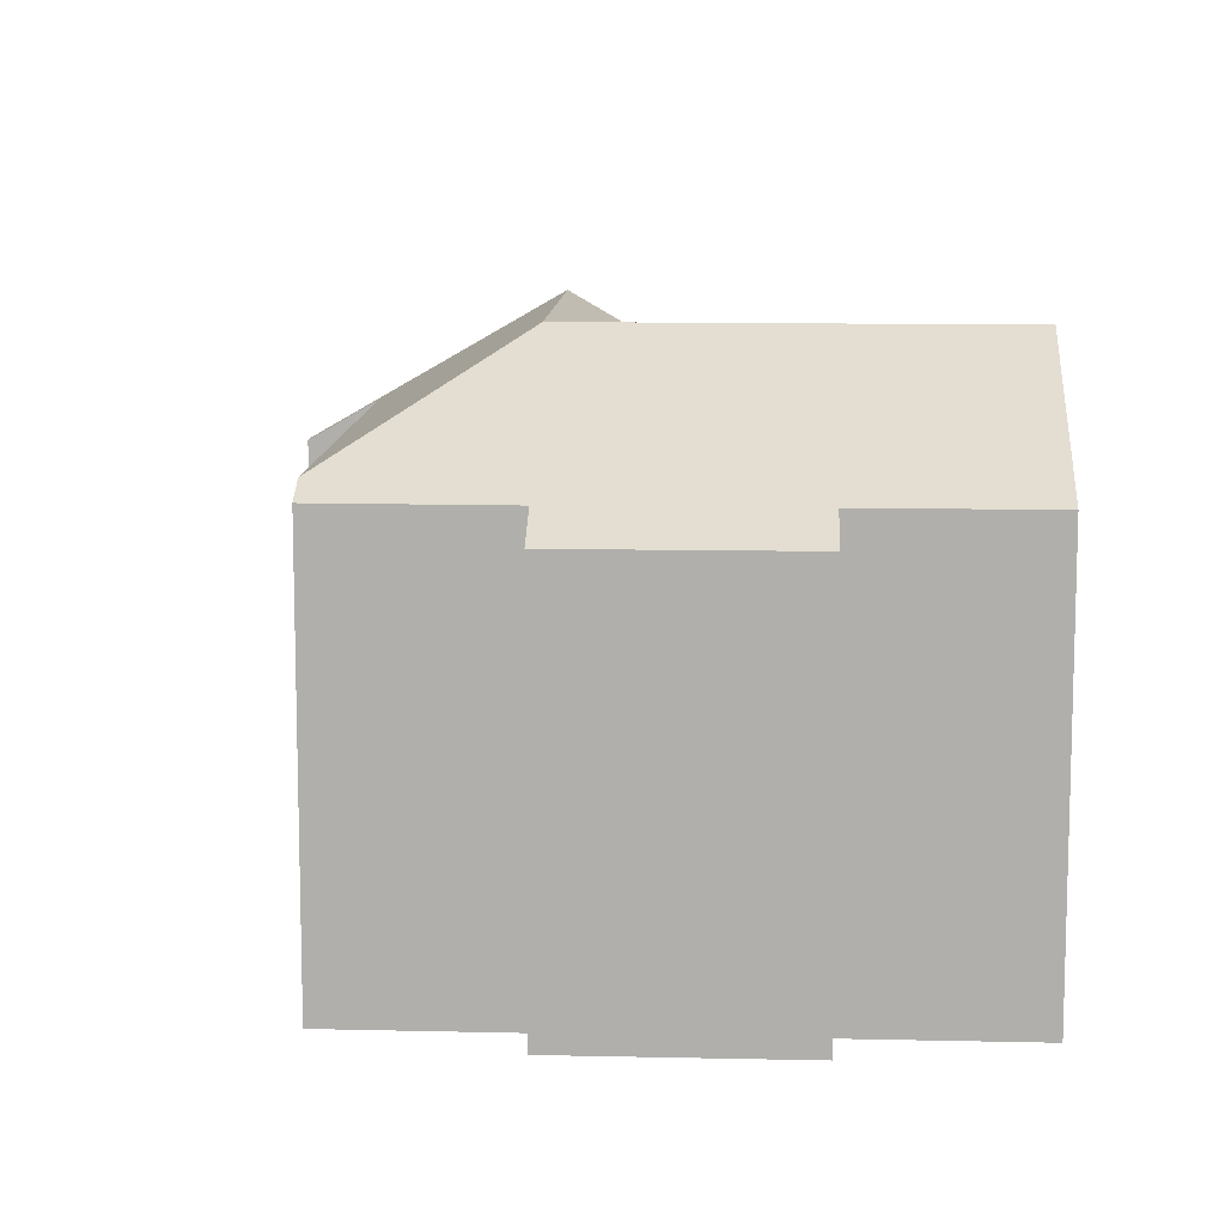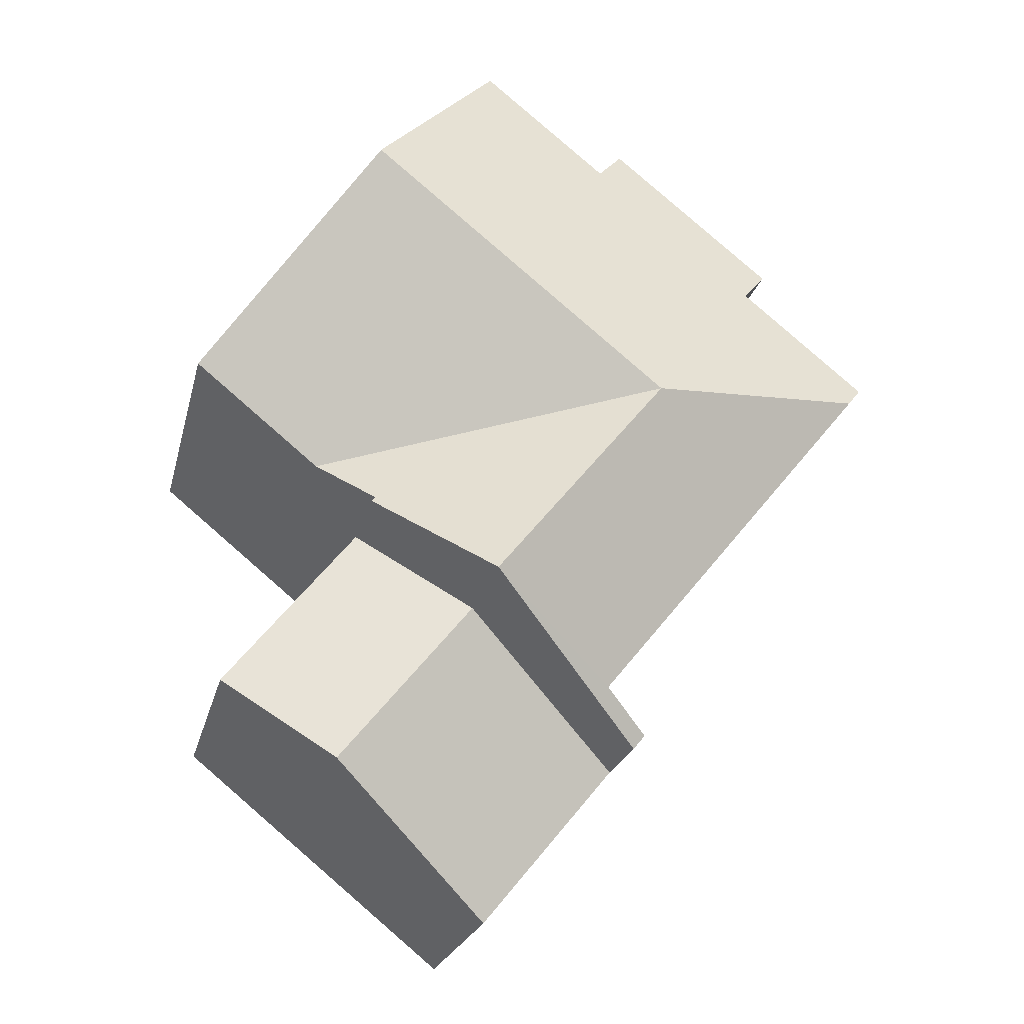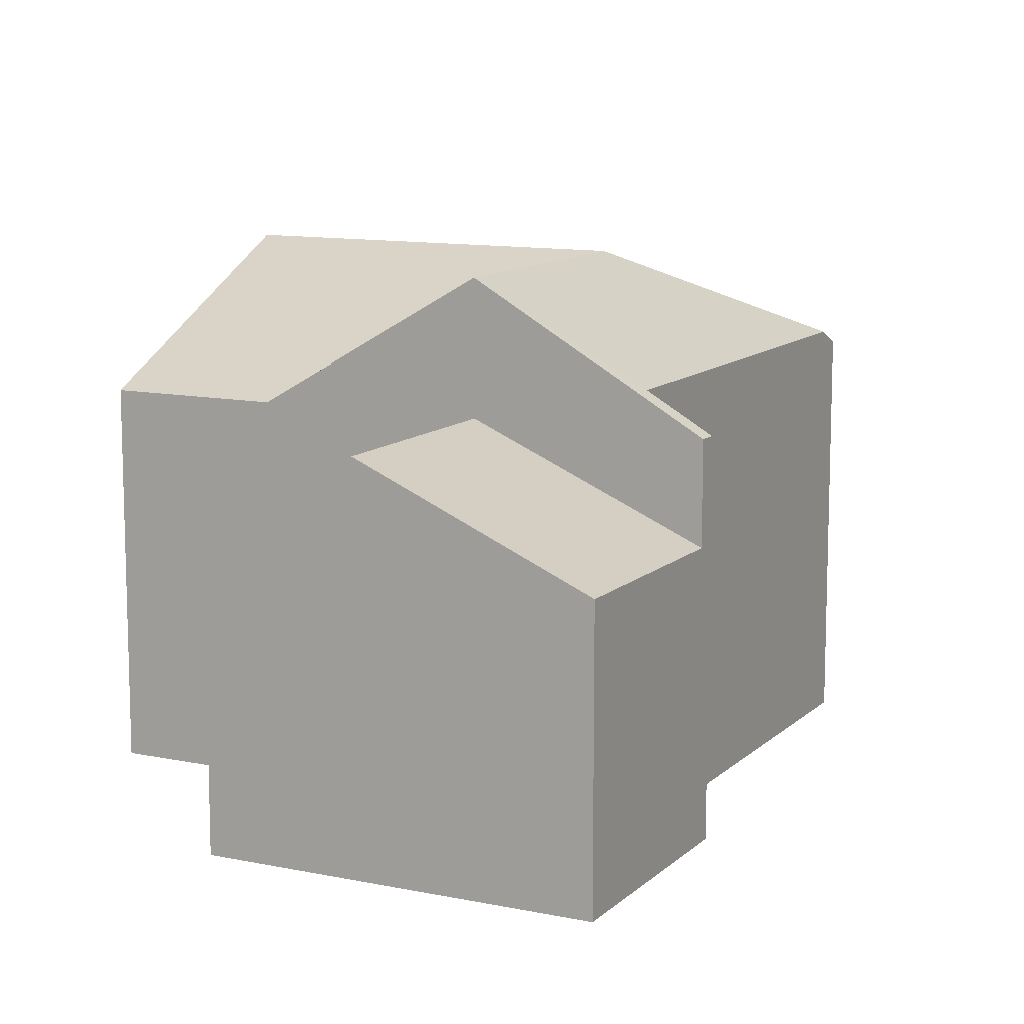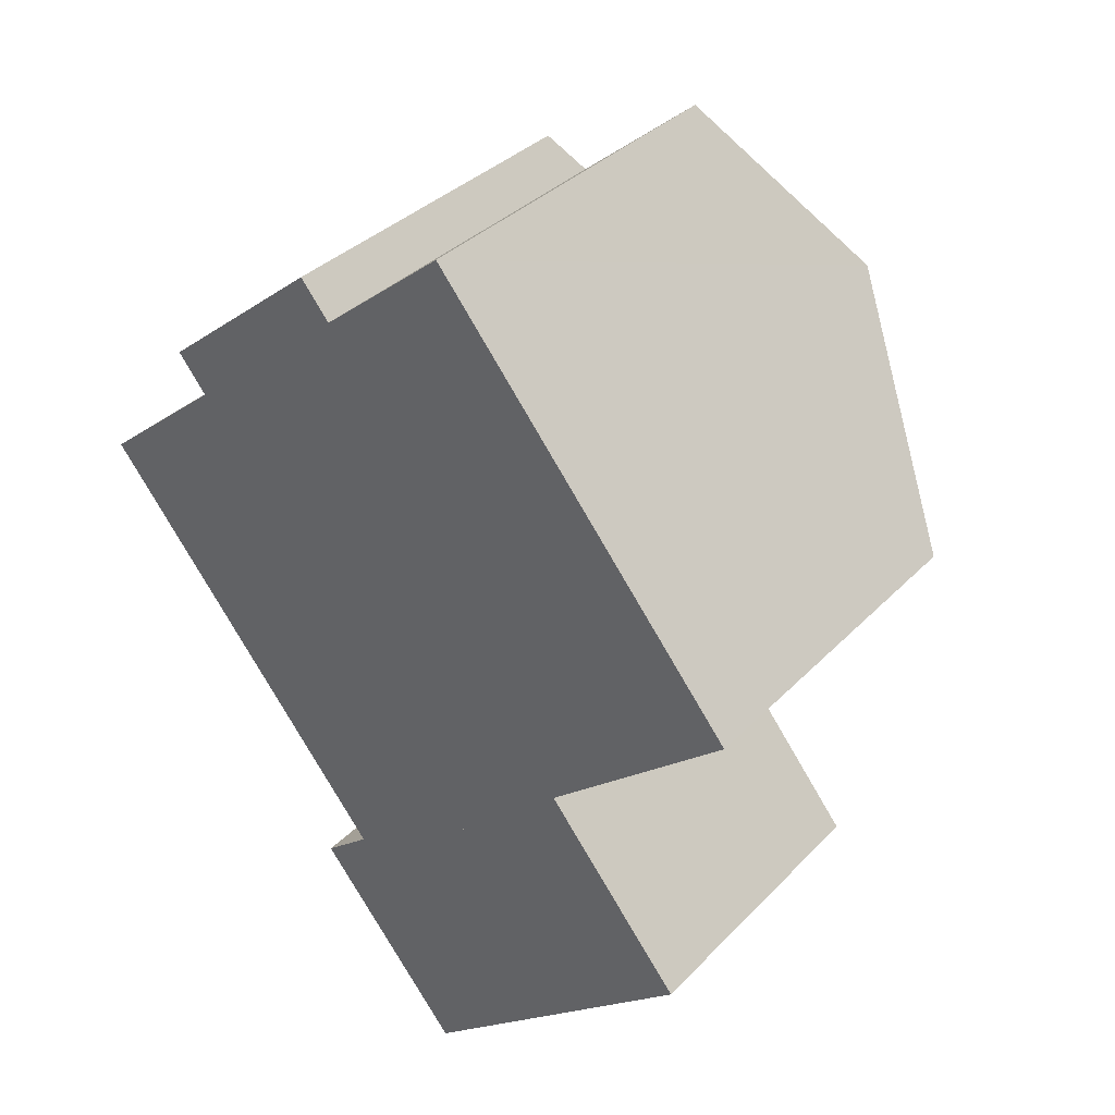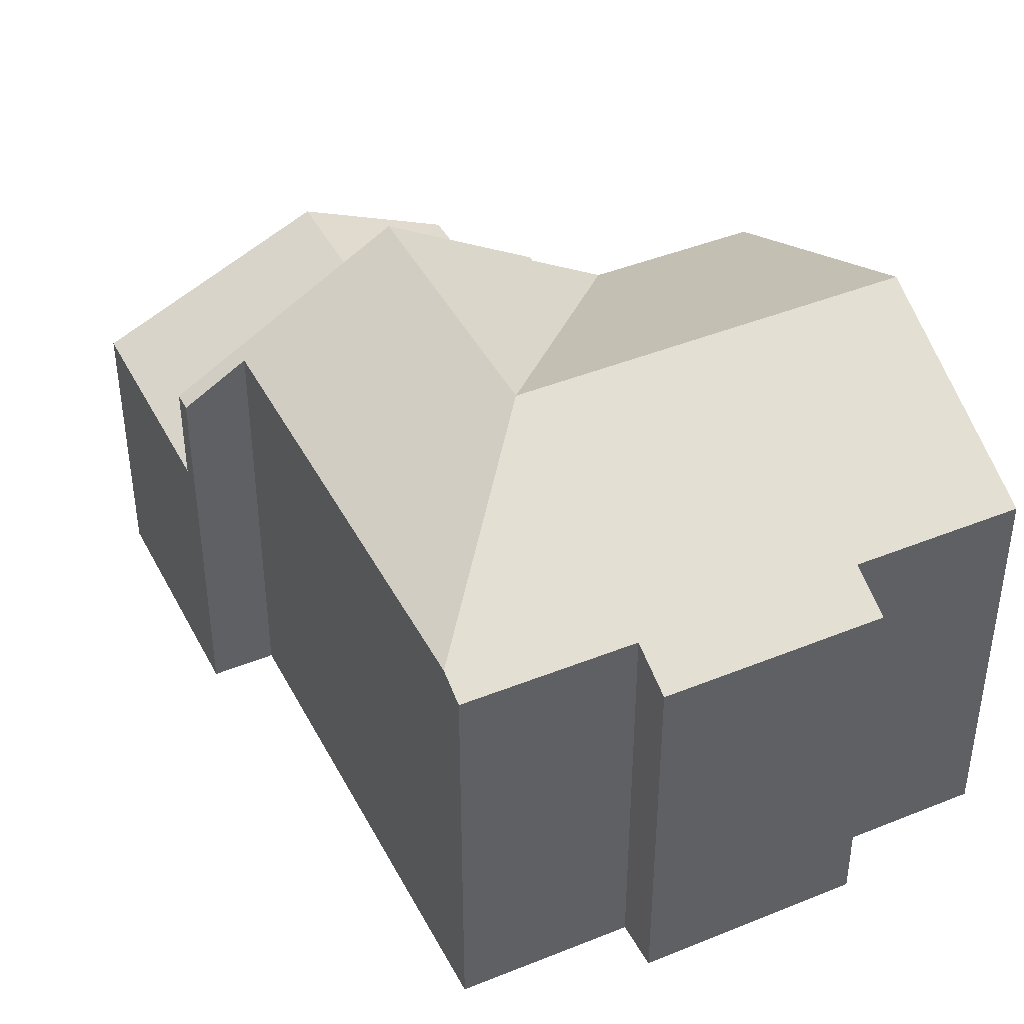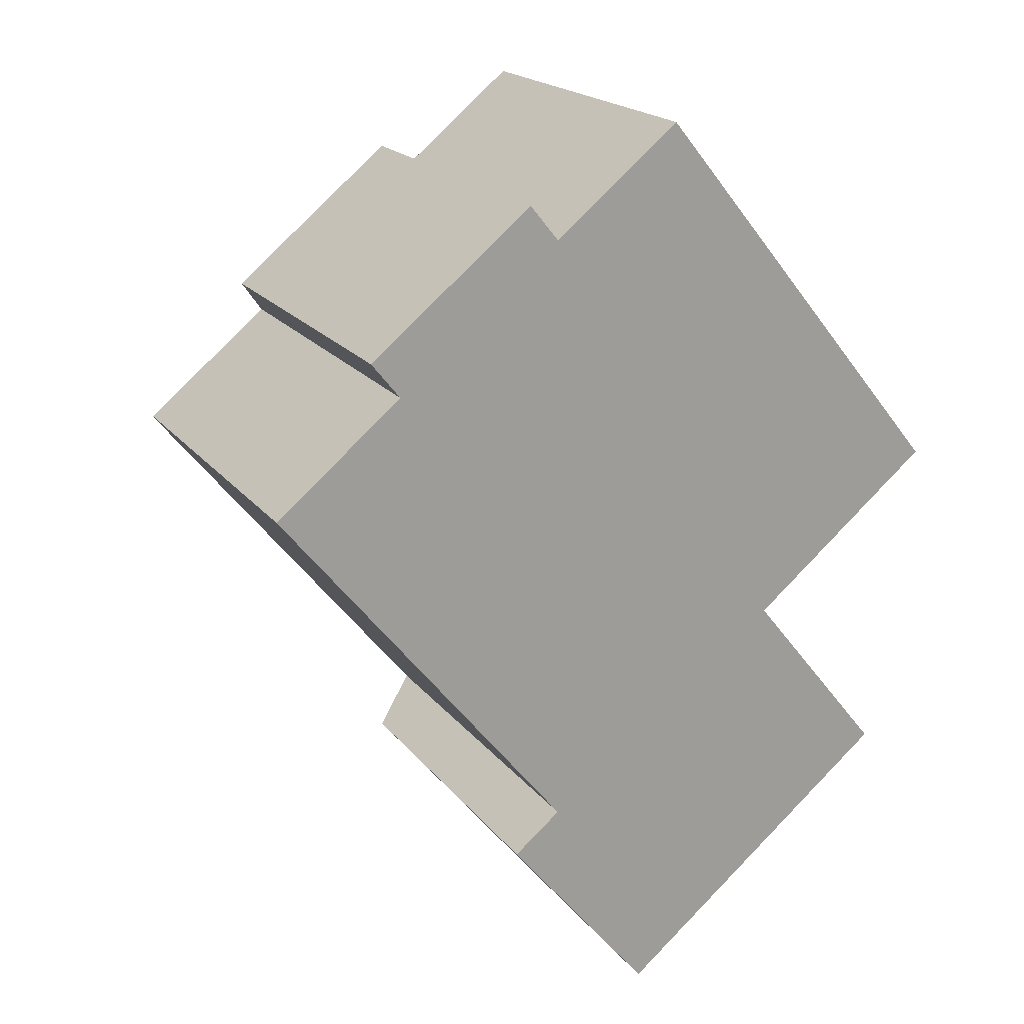
<metadata>
{"format":"obj","ext":"obj","renderer":"f3d","projection":"perspective","resolution":1024,"background":"white","views":[{"elev":11.1,"azim":-36.0,"up":"+Y"},{"elev":-21.8,"azim":167.2,"up":"+Z"},{"elev":11.3,"azim":167.7,"up":"+Y"},{"elev":35.2,"azim":37.0,"up":"+Z"},{"elev":42.9,"azim":-65.0,"up":"+Y"},{"elev":19.3,"azim":-26.0,"up":"+Z"}]}
</metadata>
<code>
v  13.9 6.893 -0.611
v  8.319 9.32 1.382
v  10.69 9.32 3.317
v  11.53 6.89 -2.557
v  4.987 9.32 -1.34
v  11.45 6.89 -2.616
v  8.264 9.32 -5.367
v  10.37 7.698 -3.504
v  10.44 7.698 -3.589
v  5.011 6.894 -8.025
v  4.782 6.894 -7.745
v  5.69 7.569 -7.009
v  0.344 7.574 -0.424
v  5.049 6.888 5.275
v  5.611 7.314 4.584
v  1.885 6.884 2.7
v  0 7.313 4.478e-16
v  2.441 7.309 2.006
v  5.672 7.314 4.634
v  8.034 7.314 6.564
v  0 0 0
v  2.441 -1.228e-16 2.006
v  5.049 -3.23e-16 5.275
v  1.885 -1.653e-16 2.7
v  5.611 -2.807e-16 4.584
v  8.034 -4.019e-16 6.564
v  5.672 -2.838e-16 4.634
v  5.69 4.292e-16 -7.009
v  4.782 4.742e-16 -7.745
v  5.011 4.914e-16 -8.025
v  0.344 2.596e-17 -0.424
v  13.9 3.741e-17 -0.611
v  10.69 -2.031e-16 3.317
v  10.37 2.146e-16 -3.504
v  10.44 2.198e-16 -3.589
v  11.53 1.566e-16 -2.557
v  11.45 1.602e-16 -2.616
v  8.264 3.286e-16 -5.367
v  13.03 5.704 -6.8
v  8.264 6.926 -5.367
v  10.44 5.697 -3.589
v  10.87 6.926 -8.565
v  7.62 5.092 -11.21
v  5.011 5.088 -8.025
v  13.03 4.164e-16 -6.8
v  7.62 6.867e-16 -11.21
v  10.87 5.245e-16 -8.565
g defaultobject
f 1 2 3
f 2 1 4
f 2 4 5
f 5 4 6
f 7 8 9
f 8 5 6
f 5 8 7
f 10 11 7
f 12 7 11
f 13 7 12
f 5 7 13
f 14 15 16
f 17 5 13
f 5 17 18
f 5 18 2
f 2 18 16
f 2 16 15
f 2 15 19
f 2 19 3
f 3 19 20
f 21 18 17
f 18 21 22
f 16 23 14
f 23 16 24
f 25 19 15
f 19 25 20
f 20 25 26
f 26 25 27
f 11 28 12
f 28 11 29
f 22 16 18
f 16 22 24
f 30 11 10
f 11 30 29
f 13 21 17
f 21 13 12
f 21 12 31
f 31 12 28
f 14 25 15
f 25 14 23
f 26 3 20
f 3 26 1
f 1 26 32
f 32 26 33
f 34 9 8
f 9 34 35
f 32 4 1
f 4 32 6
f 6 34 8
f 34 6 36
f 36 6 32
f 34 36 37
f 9 10 7
f 10 9 35
f 10 35 30
f 30 35 38
f 38 29 30
f 29 38 28
f 28 38 31
f 31 38 35
f 31 35 34
f 31 34 37
f 31 37 36
f 31 36 32
f 31 32 33
f 31 33 26
f 31 26 25
f 31 25 21
f 21 25 22
f 25 26 27
f 25 24 22
f 24 25 23
f 39 40 41
f 40 39 42
f 43 40 42
f 40 43 44
f 30 40 44
f 40 30 41
f 41 30 38
f 41 38 35
f 41 45 39
f 45 41 35
f 45 42 39
f 42 45 43
f 43 45 46
f 46 45 47
f 46 44 43
f 44 46 30
f 38 45 35
f 45 38 30
f 45 30 47
f 47 30 46

</code>
